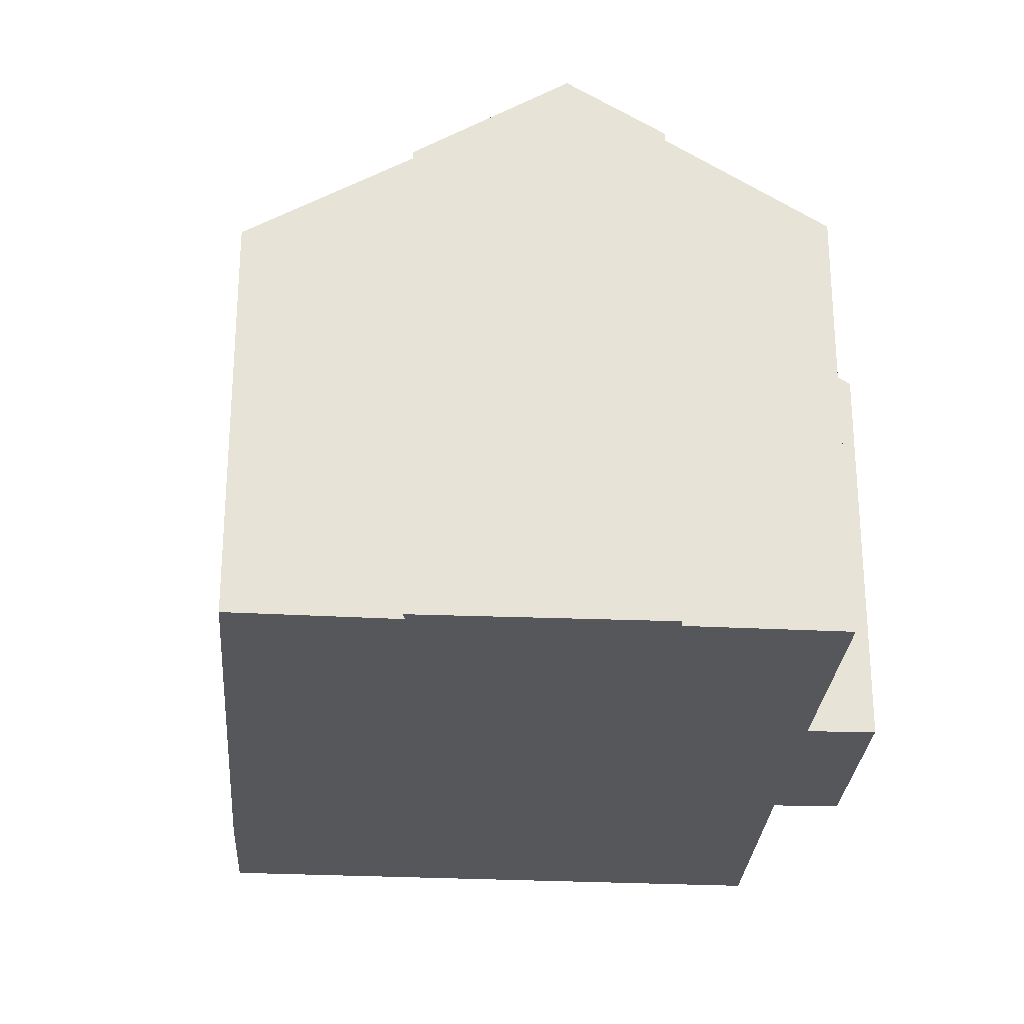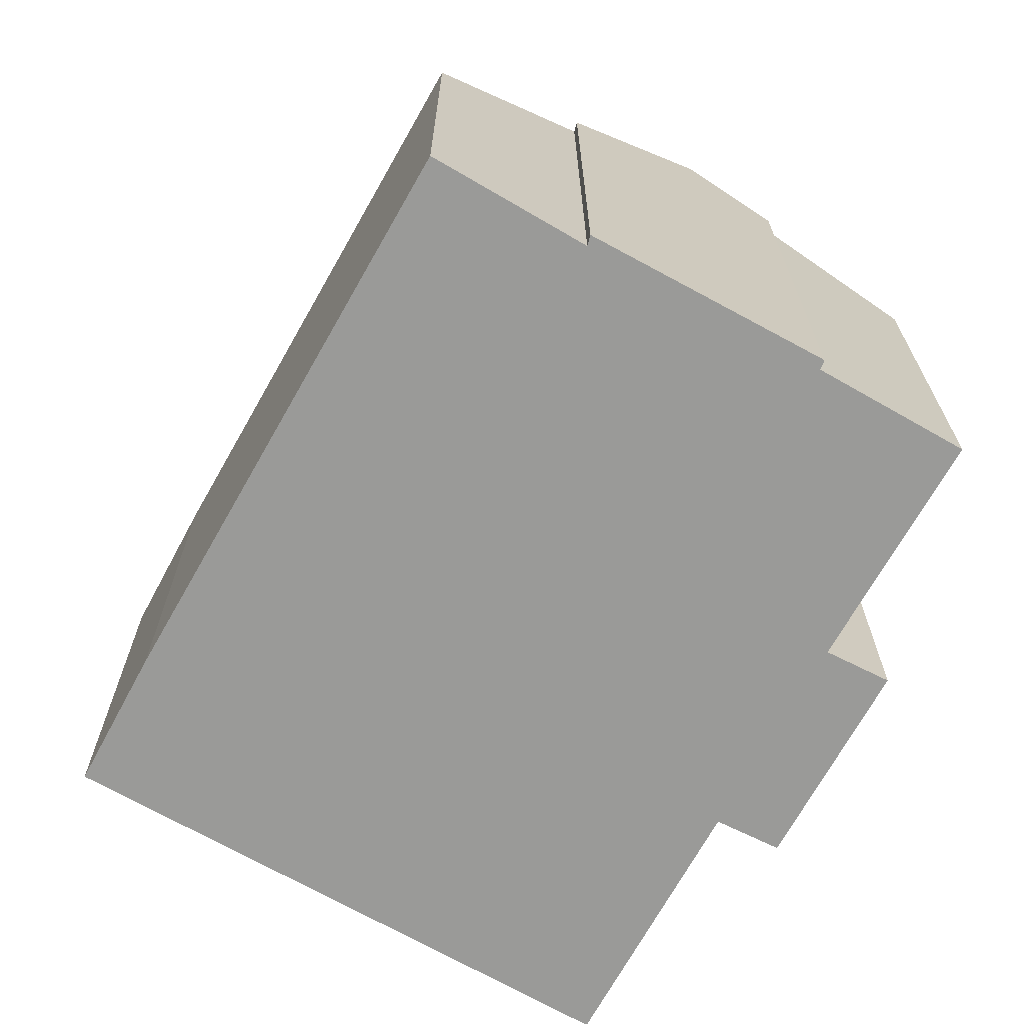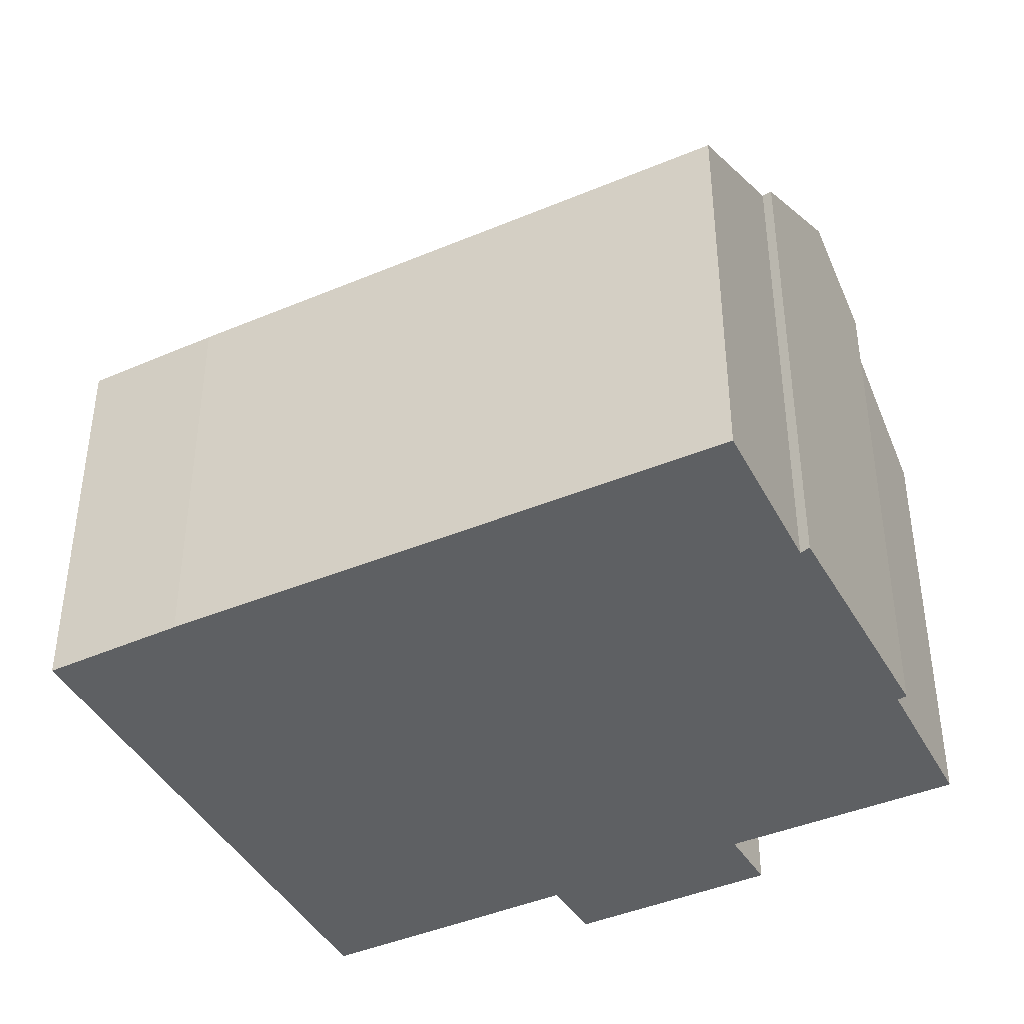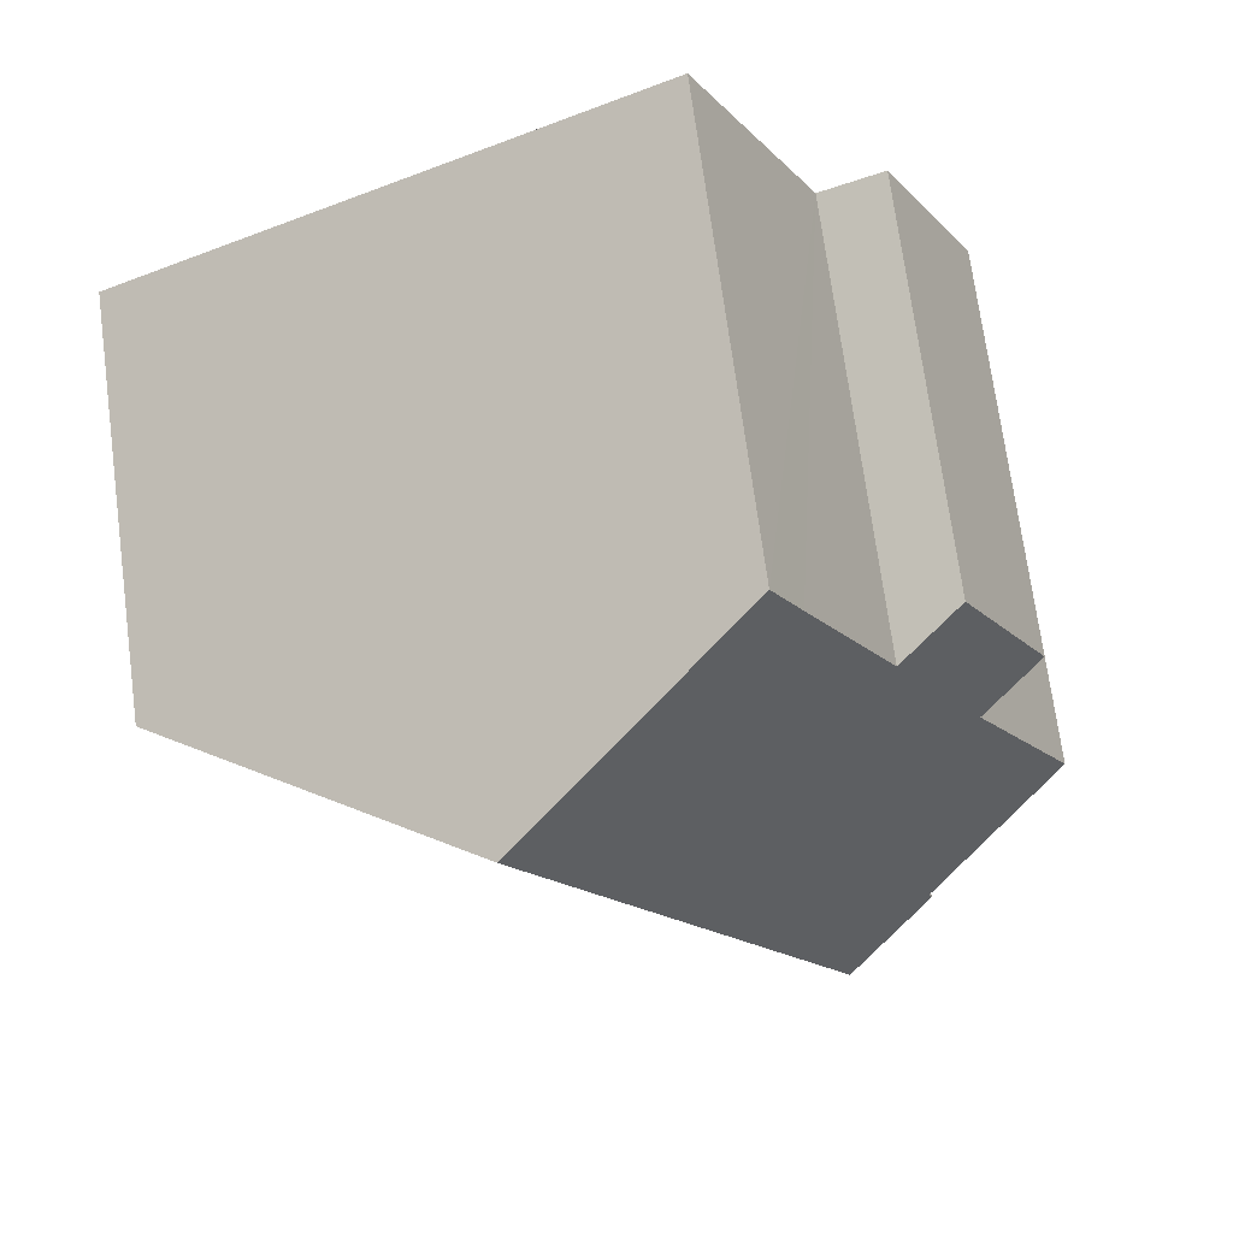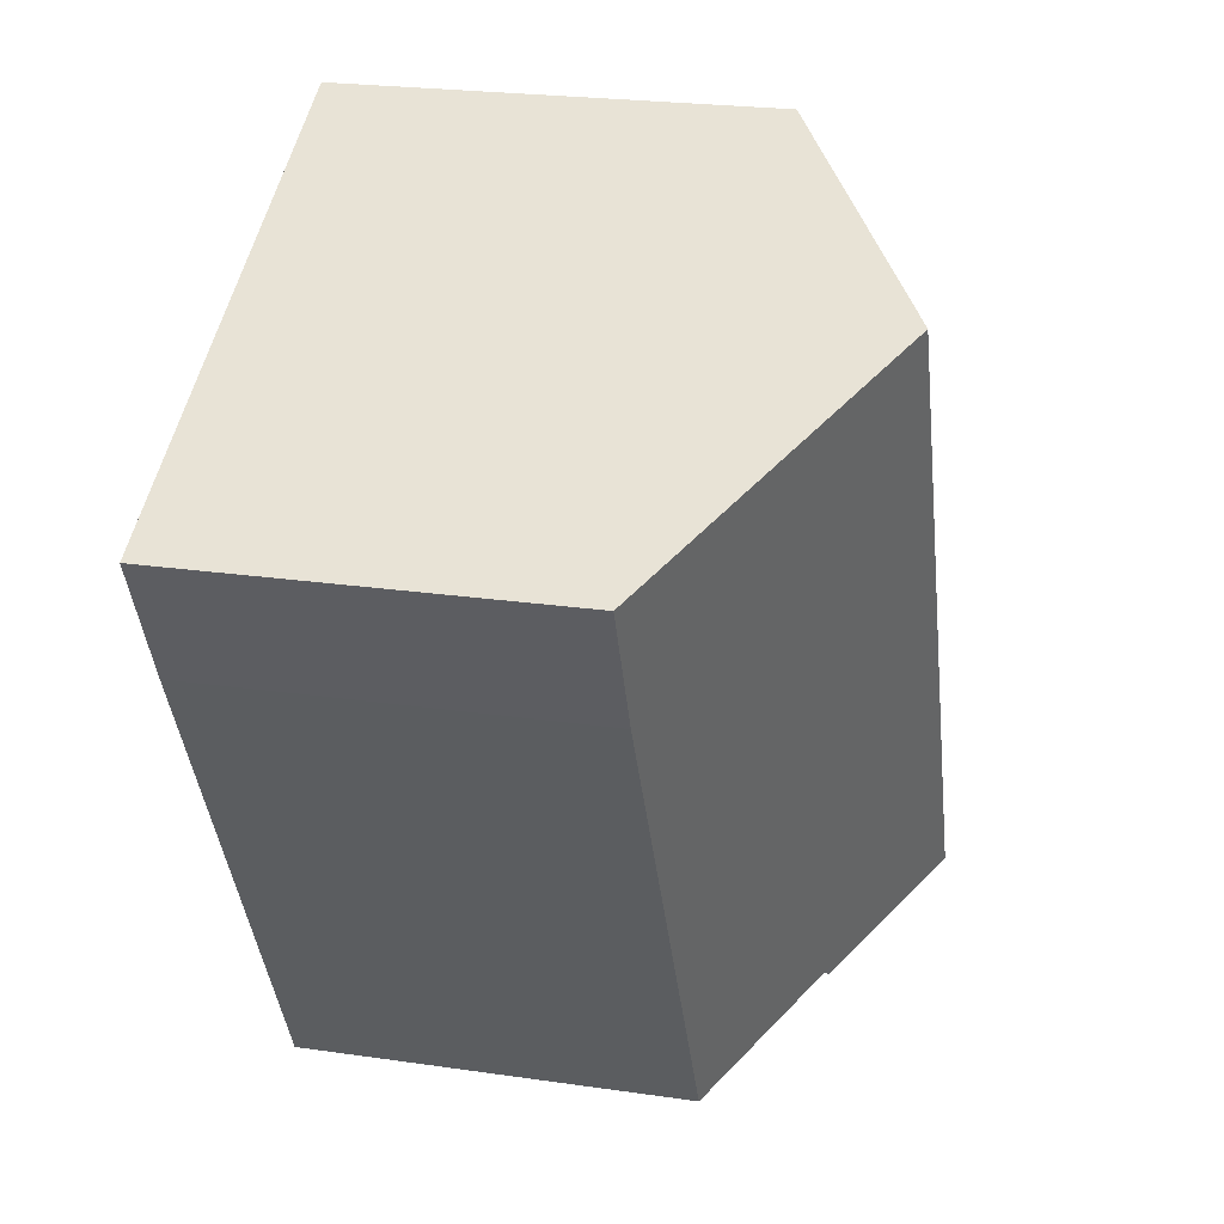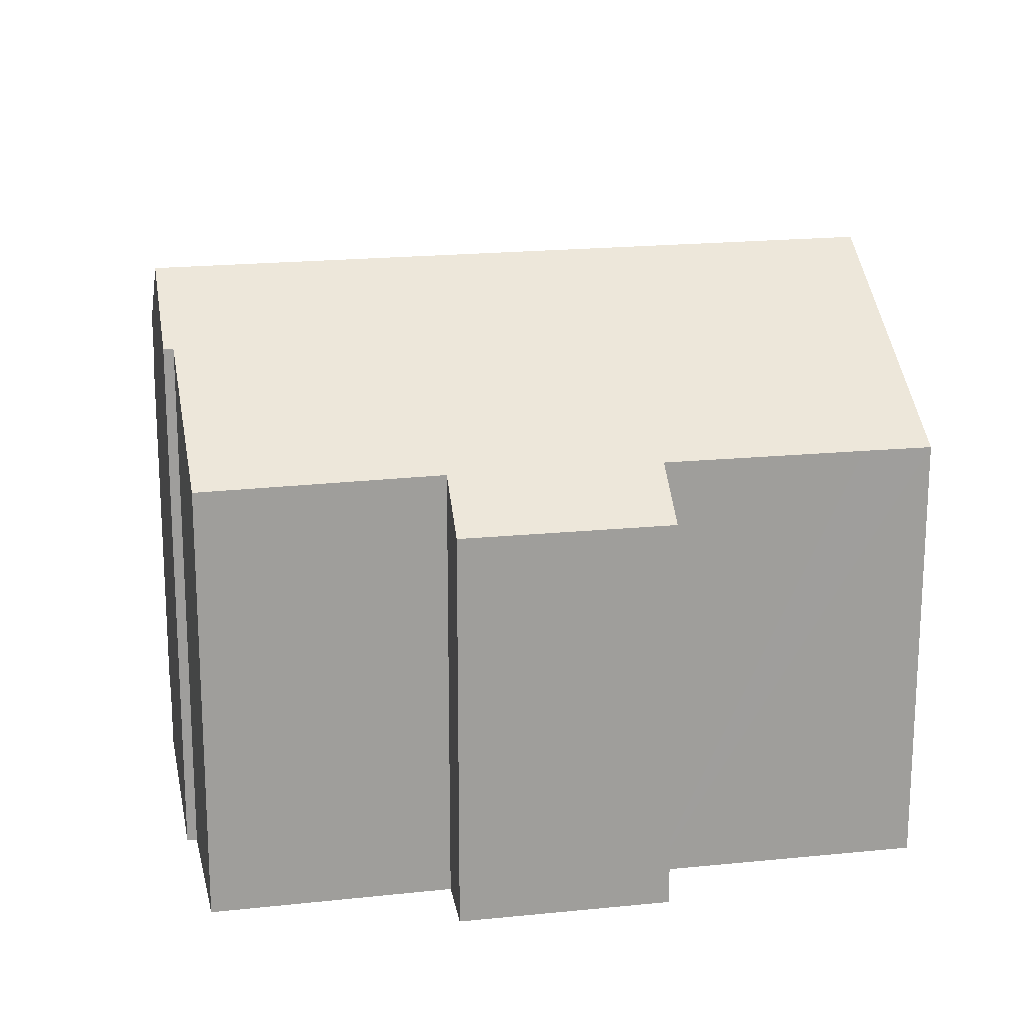
<metadata>
{"format":"obj","ext":"obj","renderer":"f3d","projection":"perspective","resolution":1024,"background":"white","views":[{"elev":-27.1,"azim":-157.3,"up":"+Y"},{"elev":-69.2,"azim":177.6,"up":"+Y"},{"elev":-42.1,"azim":143.7,"up":"+Y"},{"elev":71.7,"azim":172.4,"up":"+Z"},{"elev":23.4,"azim":103.8,"up":"+Z"},{"elev":19.4,"azim":-74.6,"up":"+Y"}]}
</metadata>
<code>
v  3.755 9.872 -2.093
v  6.09 8.376 -3.046
v  6.051 8.35 -3.222
v  9.181 9.872 8.826
v  12.93 6.655 4.213
v  13.96 6.671 6.352
v  8.535 6.73 -4.345
v  5.675 7.525 10.64
v  4.864 7.324 9.765
v  5.369 7.32 10.8
v  3.378 7.331 6.751
v  1.821 7.341 3.578
v  0.791 6.669 4.044
v  2.357 8.897 -1.222
v  0 7.318 4.481e-16
v  2.302 8.909 -1.378
v  2.352 6.663 7.208
v  6.09 1.865e-16 -3.046
v  8.535 2.661e-16 -4.345
v  6.051 1.973e-16 -3.222
v  2.302 8.438e-17 -1.378
v  3.755 1.282e-16 -2.093
v  2.357 7.483e-17 -1.222
v  0 0 0
v  1.821 -2.191e-16 3.578
v  0.791 -2.476e-16 4.044
v  2.352 -4.414e-16 7.208
v  3.378 -4.134e-16 6.751
v  5.369 -6.612e-16 10.8
v  4.864 -5.979e-16 9.765
v  5.675 -6.515e-16 10.64
v  13.96 -3.889e-16 6.352
v  9.181 -5.404e-16 8.826
v  12.93 -2.58e-16 4.213
g defaultobject
f 1 2 3
f 2 1 4
f 5 4 6
f 4 5 7
f 4 7 2
f 8 9 10
f 9 8 4
f 9 4 11
f 11 4 1
f 11 1 12
f 11 12 13
f 12 1 14
f 12 14 15
f 14 1 16
f 13 17 11
f 7 18 2
f 18 7 19
f 3 16 1
f 16 3 20
f 16 20 21
f 21 20 22
f 23 15 14
f 15 23 24
f 25 13 12
f 13 25 26
f 18 3 2
f 3 18 20
f 21 14 16
f 14 21 23
f 15 25 12
f 25 15 24
f 26 17 13
f 17 26 27
f 28 9 11
f 9 28 10
f 10 28 29
f 29 28 30
f 17 28 11
f 28 17 27
f 8 6 4
f 6 8 10
f 6 10 29
f 6 29 31
f 6 31 32
f 32 31 33
f 5 19 7
f 19 5 34
f 32 5 6
f 5 32 34
f 20 18 22
f 26 28 27
f 28 26 34
f 34 26 25
f 34 25 19
f 19 25 18
f 18 25 24
f 18 24 23
f 18 23 21
f 18 21 22
f 30 31 29
f 31 30 33
f 33 30 32
f 32 30 28
f 32 28 34

</code>
